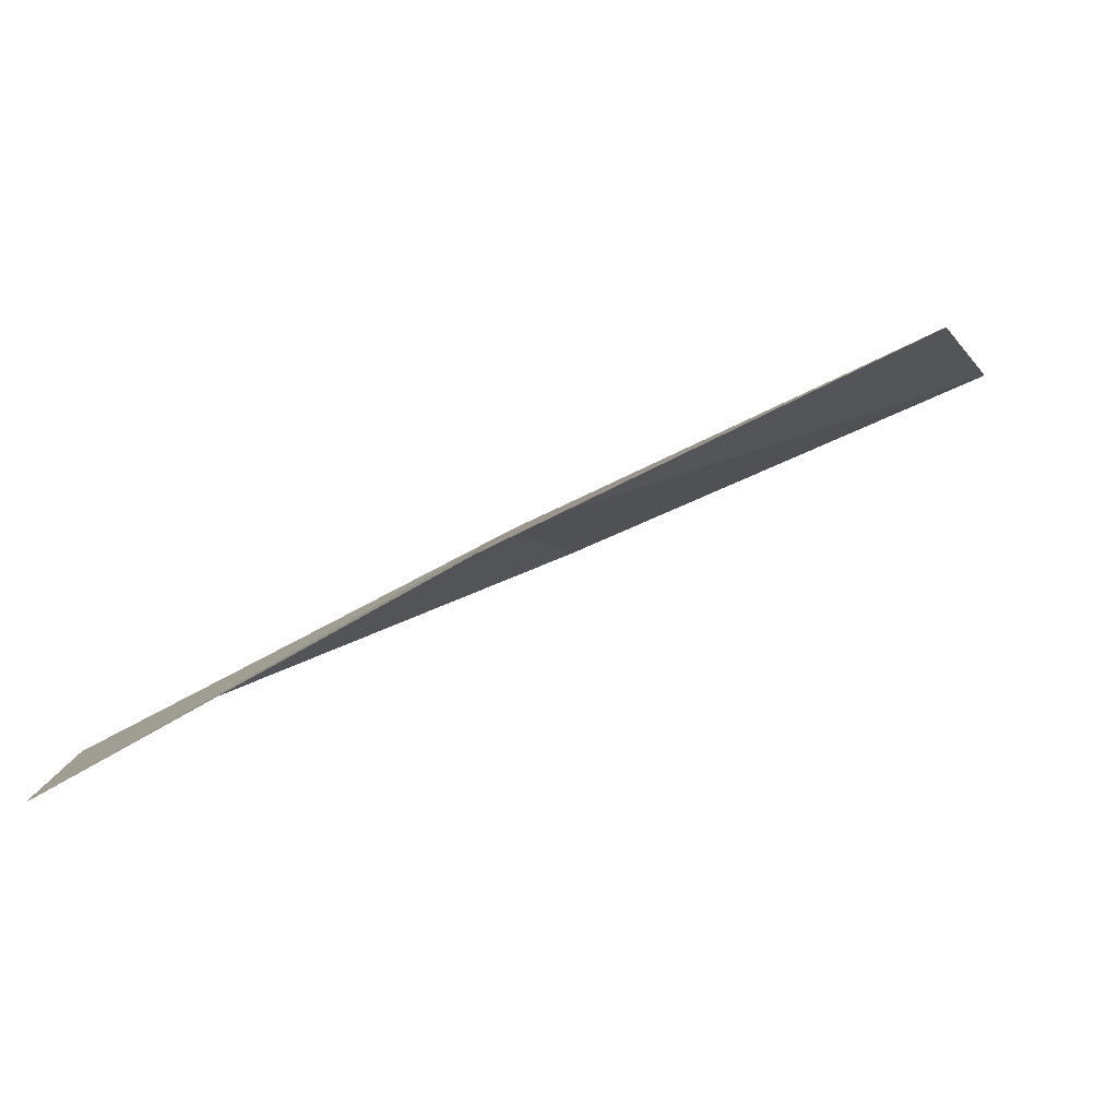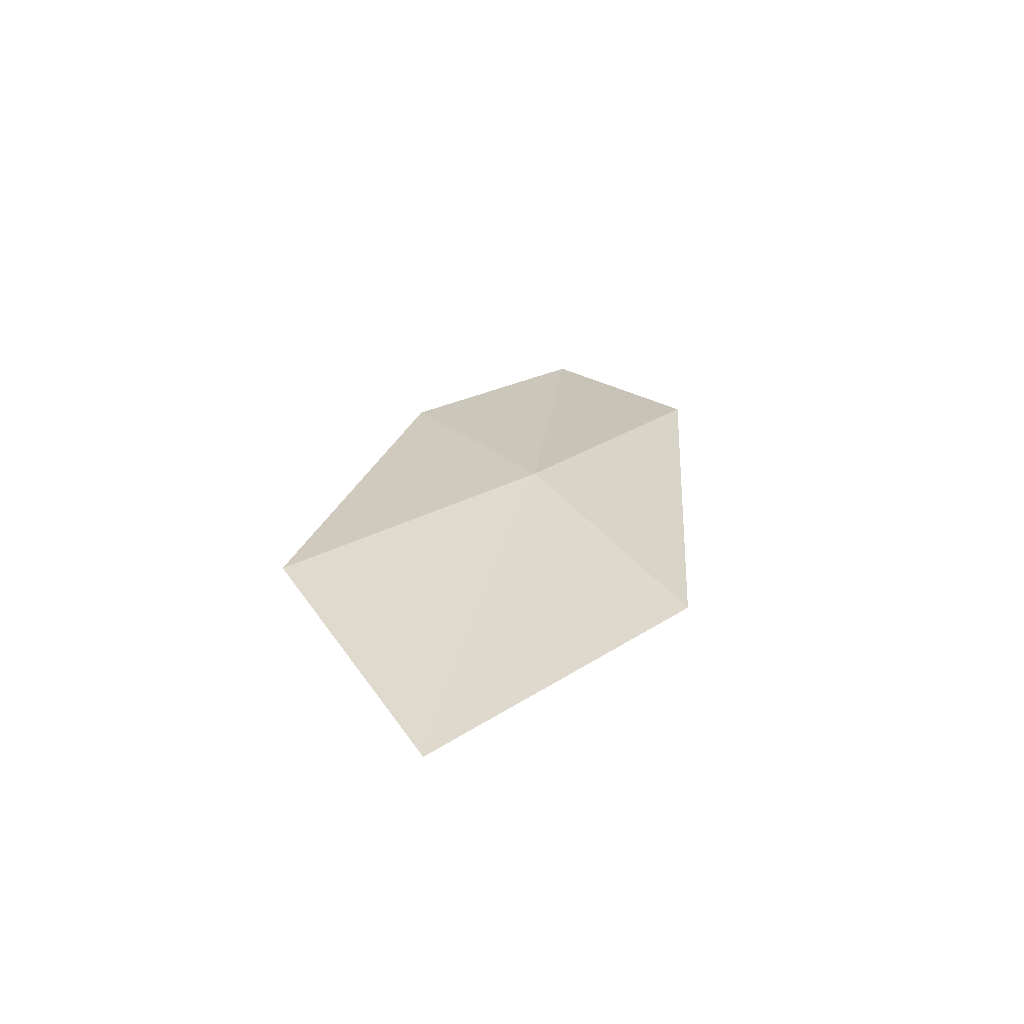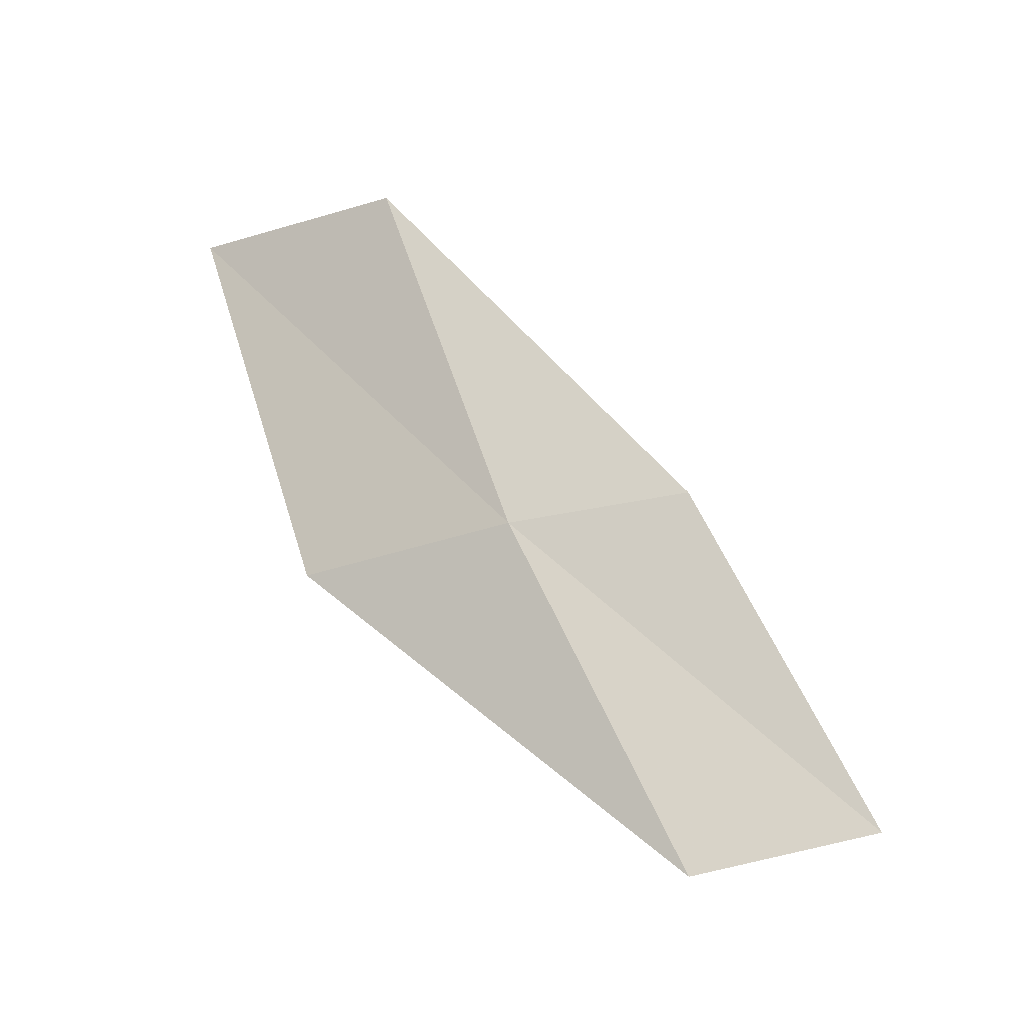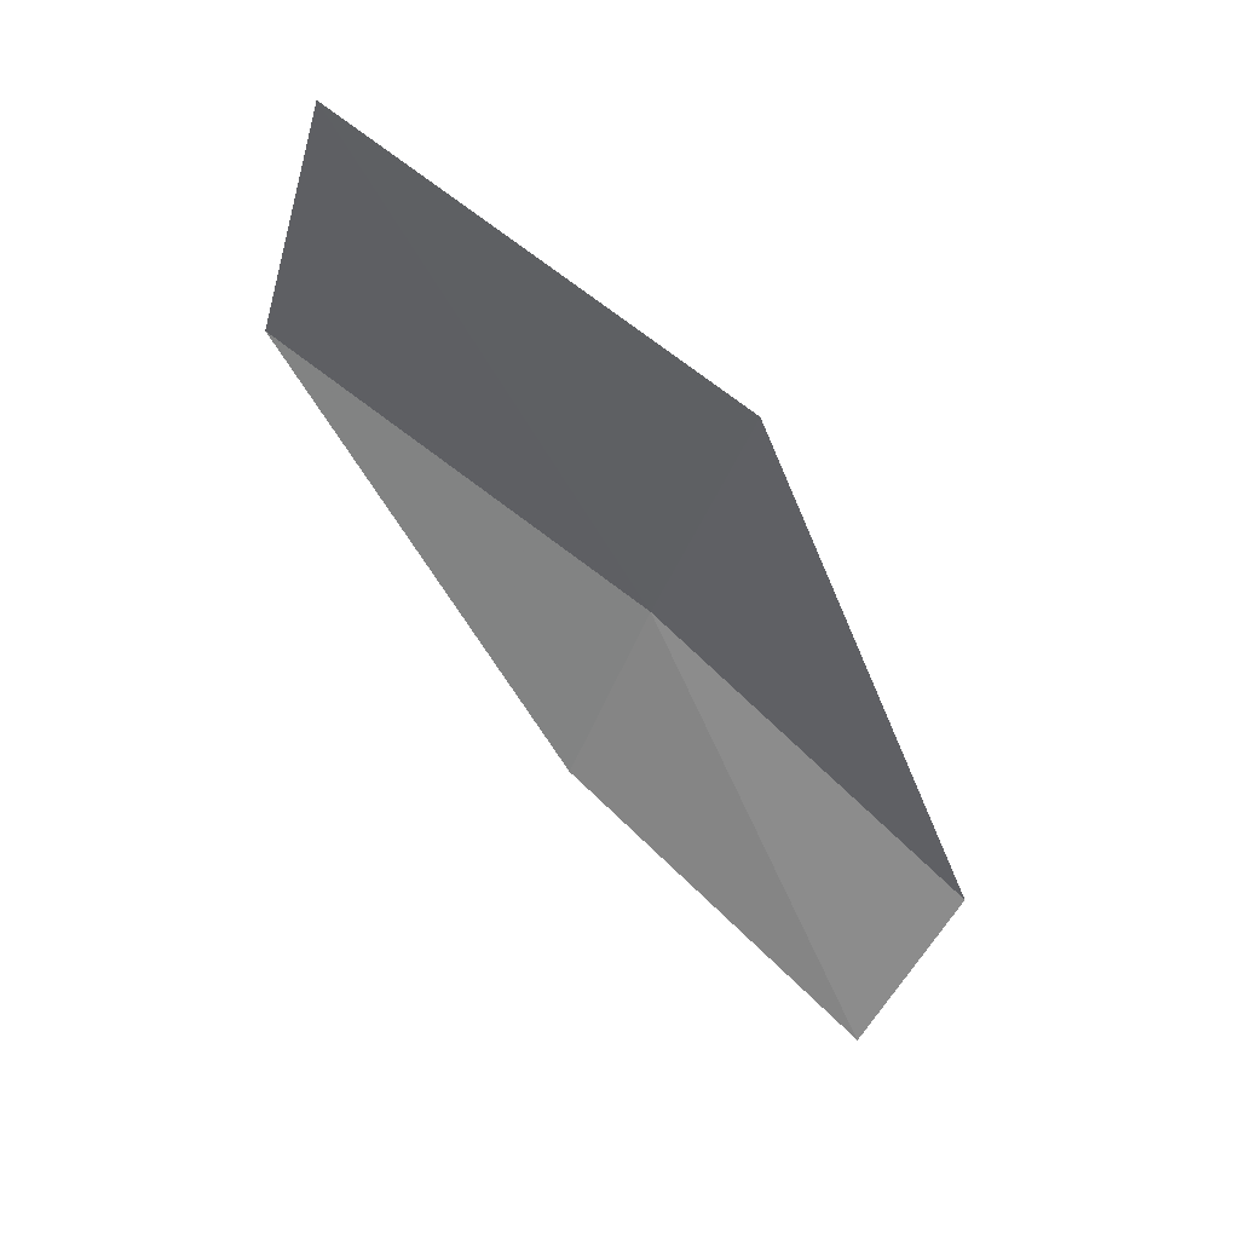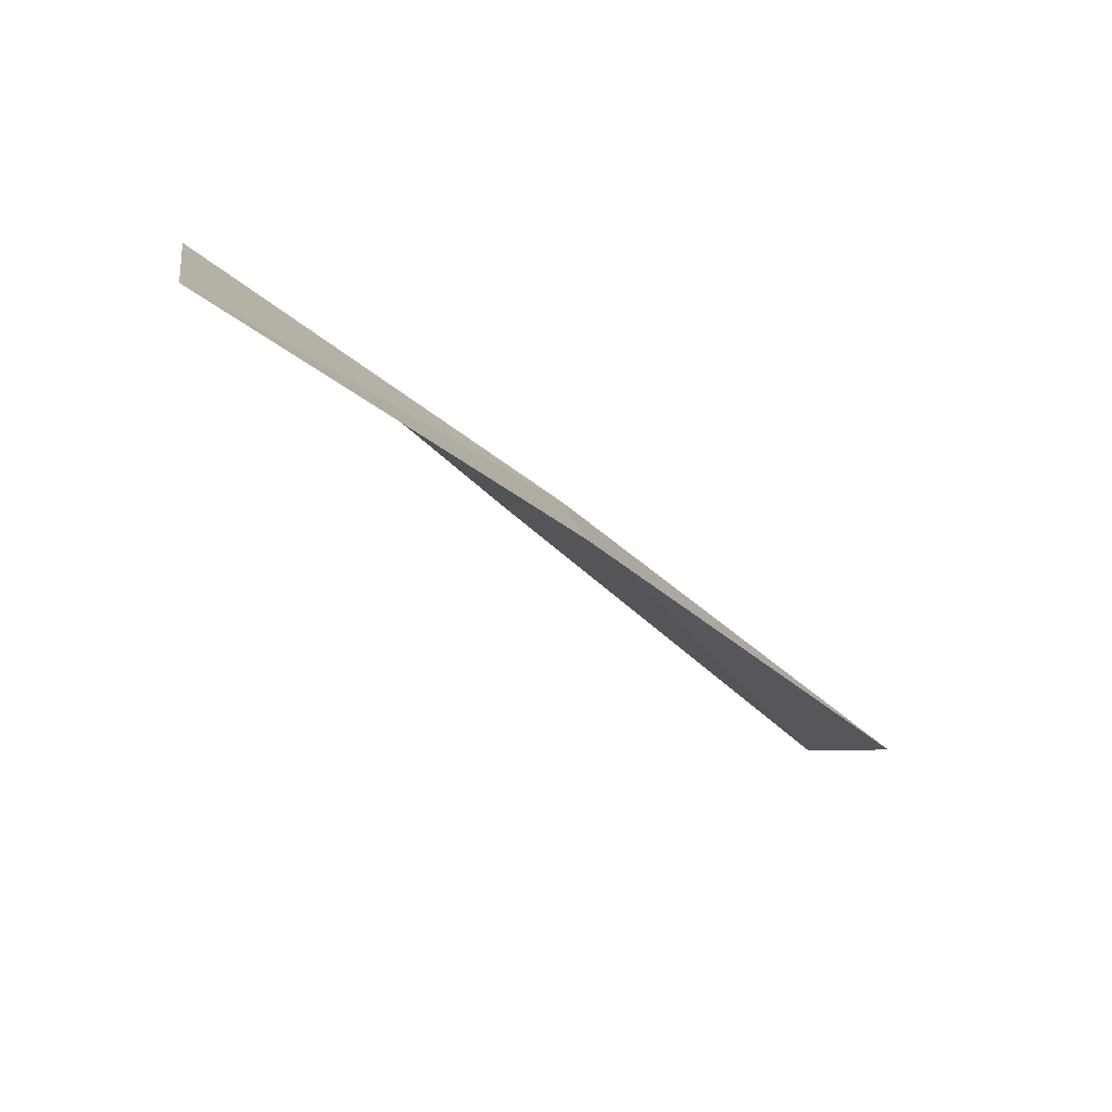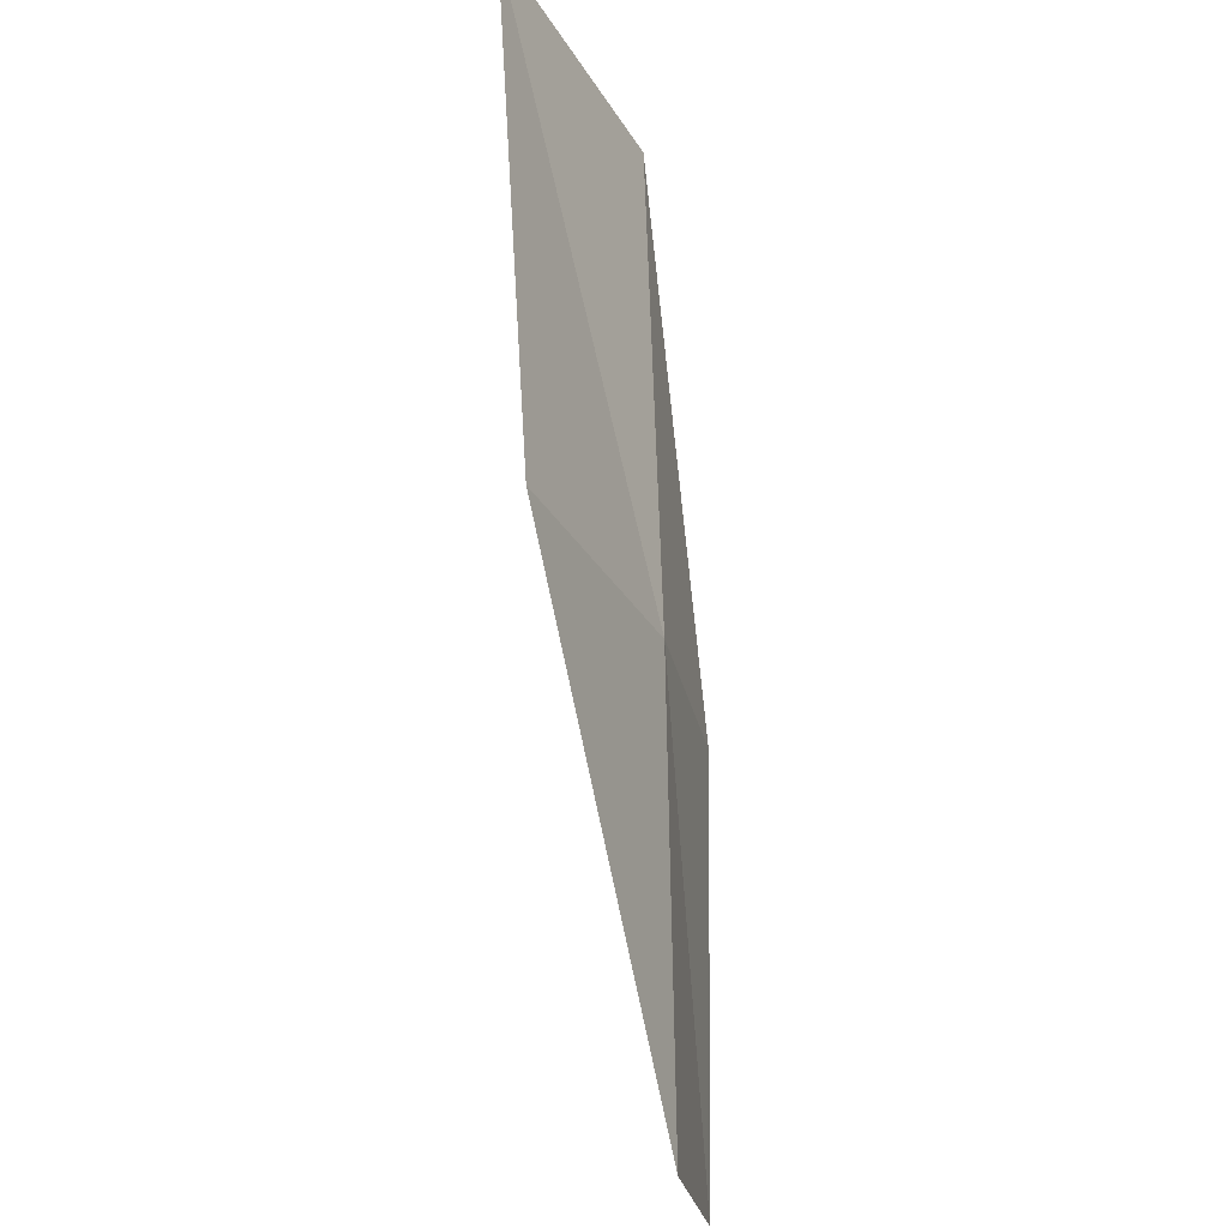
<metadata>
{"format":"obj","ext":"obj","renderer":"f3d","projection":"perspective","resolution":1024,"background":"white","views":[{"elev":-73.3,"azim":23.9,"up":"+Y"},{"elev":14.0,"azim":133.5,"up":"+Z"},{"elev":67.5,"azim":-98.5,"up":"+Z"},{"elev":-72.3,"azim":153.1,"up":"+Z"},{"elev":-68.5,"azim":-41.2,"up":"+Y"},{"elev":62.3,"azim":-91.3,"up":"+Y"}]}
</metadata>
<code>
v 0.9553 16.21 19.81
v 2.643 16.52 19.79
v 2.777 17.39 19.33
v 1.004 17.1 19.4
v 0.9144 15.45 19.97
v -0.6432 15.72 19.81
v -0.608 14.96 19.93
f 1 3 2
f 1 4 3
f 1 2 5
f 1 6 4
f 1 5 7
f 1 7 6

</code>
